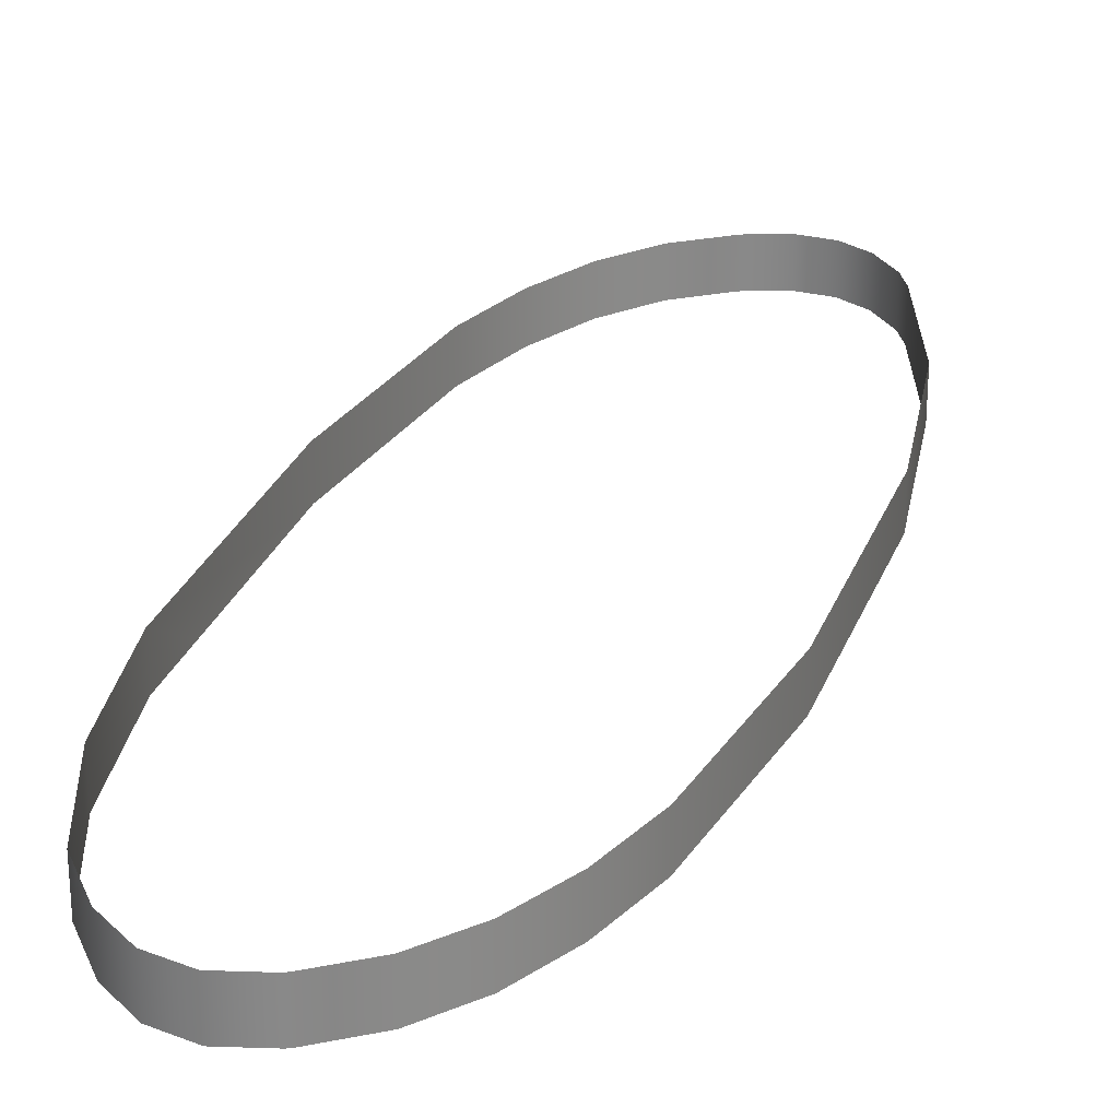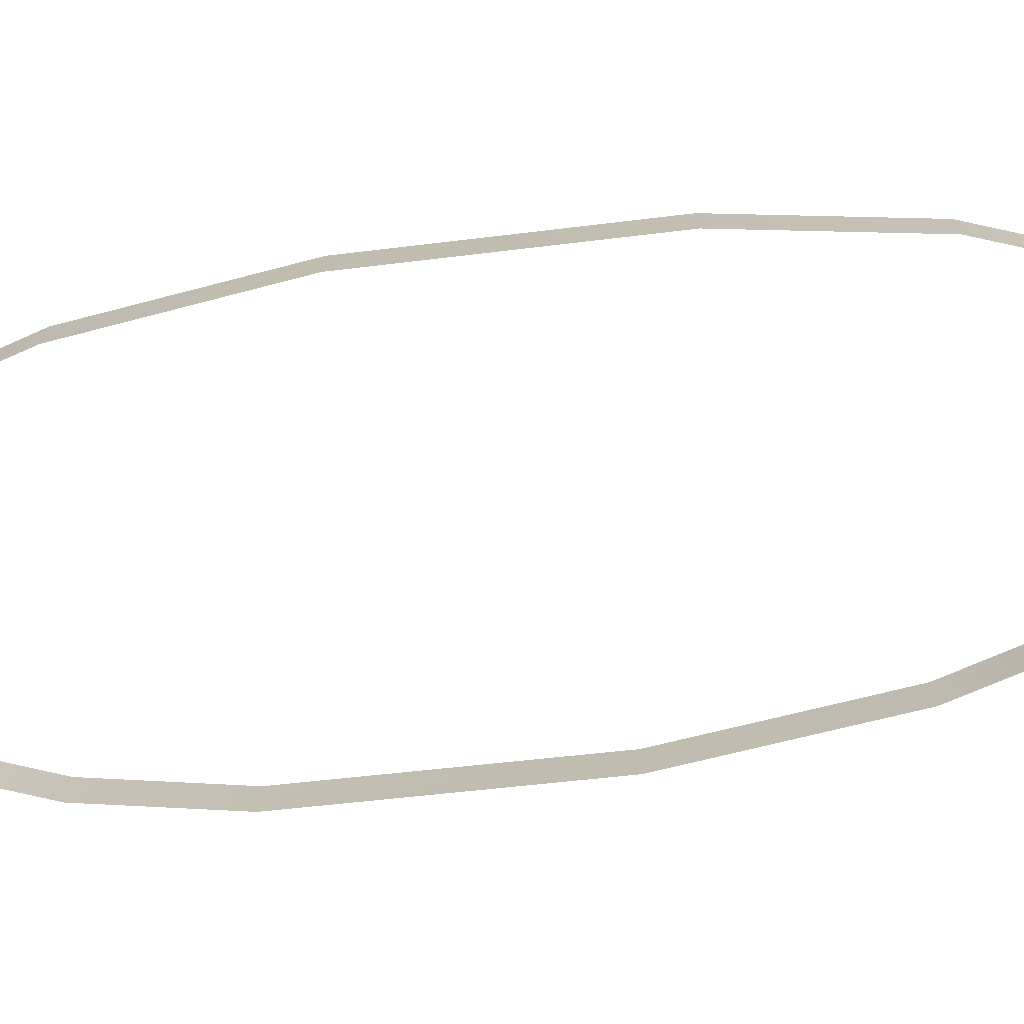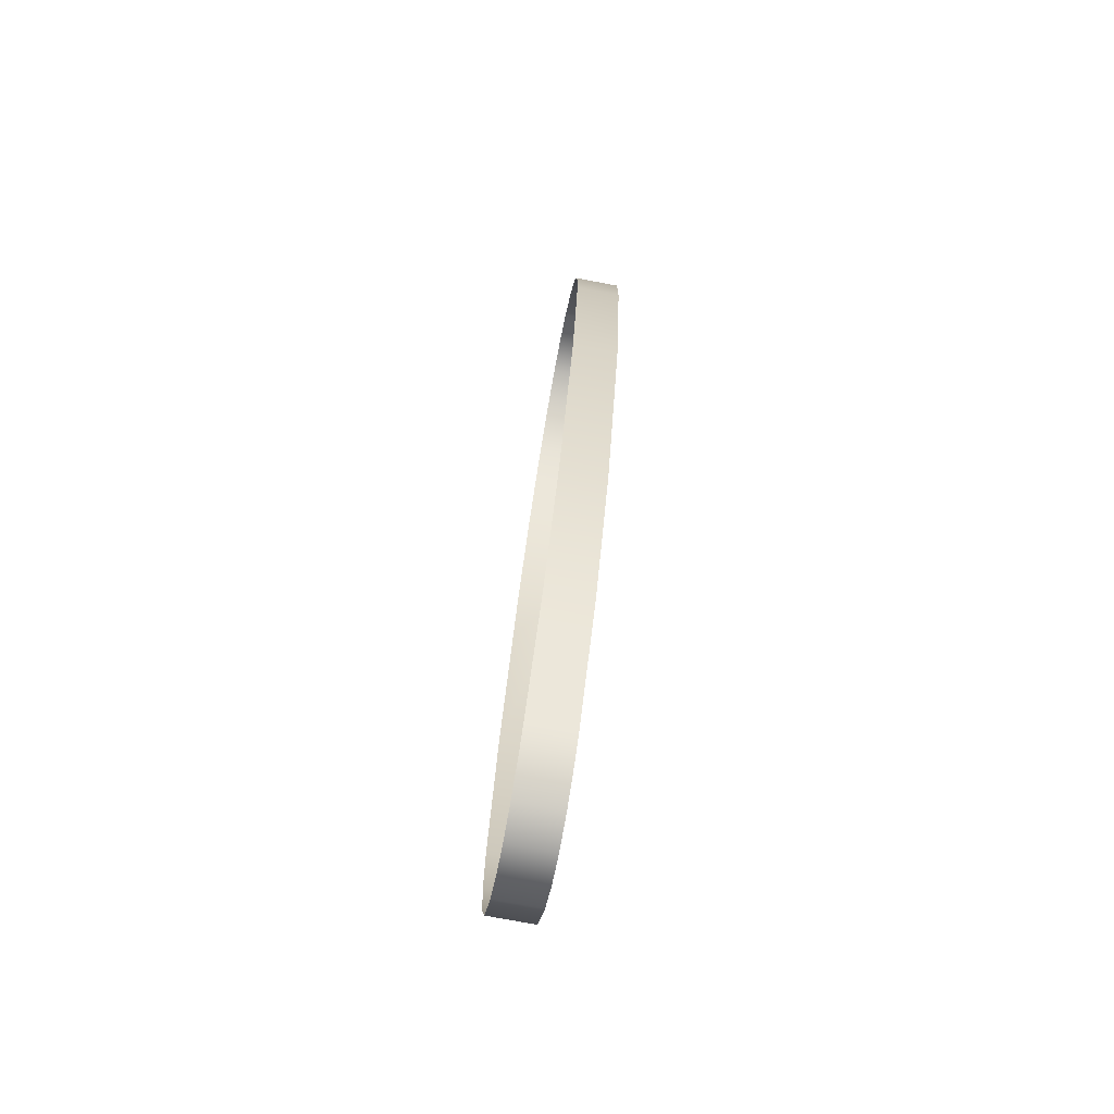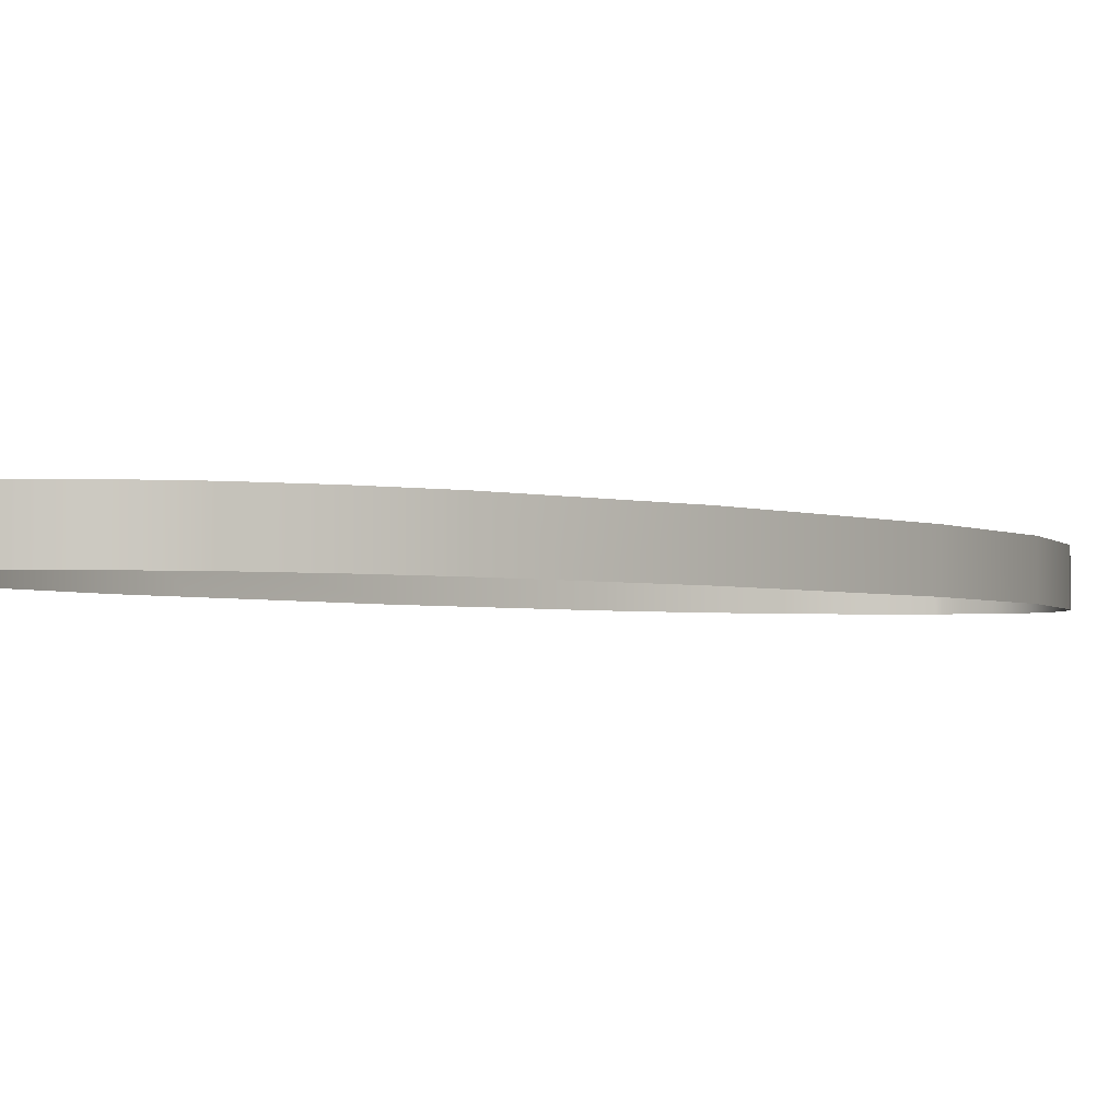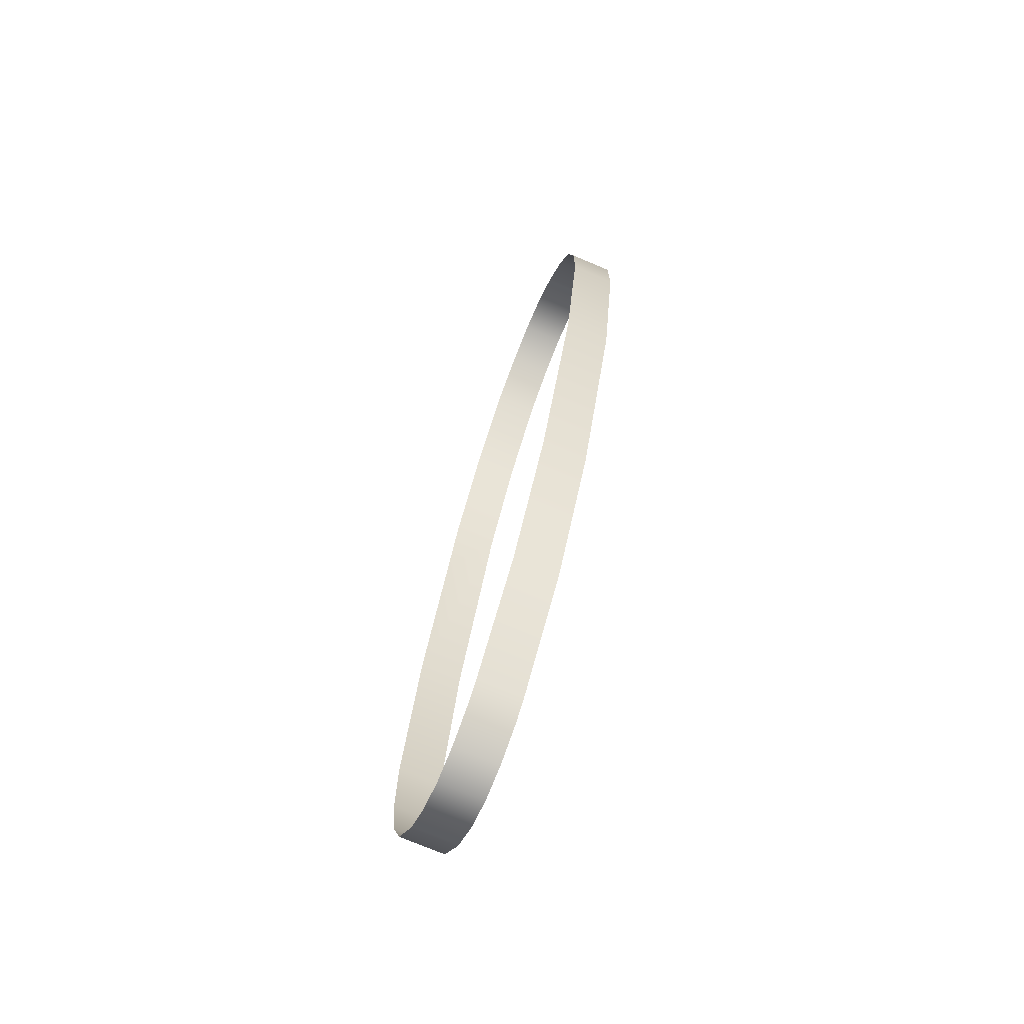
<metadata>
{"format":"obj","ext":"obj","renderer":"f3d","projection":"perspective","resolution":1024,"background":"white","views":[{"elev":27.2,"azim":36.1,"up":"+Y"},{"elev":-72.0,"azim":114.7,"up":"+Y"},{"elev":-75.6,"azim":79.4,"up":"+Z"},{"elev":-2.4,"azim":54.5,"up":"+Y"},{"elev":-73.3,"azim":66.9,"up":"+Z"}]}
</metadata>
<code>
o #ID1448
v -0.0173 0.8342 0.0562
v -0.0202 0.8315 0.05421
v -0.0202 0.8342 0.05421
v -0.0173 0.8315 0.0562
v -0.0173 0.8315 0.0562
v -0.0173 0.8342 0.0562
v -0.0202 0.8315 0.05421
v -0.0202 0.8342 0.05421
v -0.0243 0.8315 0.04899
v -0.0243 0.8342 0.04899
v -0.0243 0.8315 0.04899
v -0.0243 0.8342 0.04899
v -0.01469 0.8342 0.05708
v -0.01469 0.8315 0.05708
v -0.01469 0.8315 0.05708
v -0.01469 0.8342 0.05708
v -0.02802 0.8315 0.04193
v -0.02802 0.8342 0.04193
v -0.02802 0.8315 0.04193
v -0.02802 0.8342 0.04193
v -0.01238 0.8315 0.05686
v -0.01238 0.8342 0.05686
v -0.01238 0.8342 0.05686
v -0.01238 0.8315 0.05686
v -0.03314 0.8315 0.02675
v -0.03314 0.8342 0.02675
v -0.02937 0.8315 0.03791
v -0.02937 0.8315 0.03791
v -0.03314 0.8315 0.02675
v -0.03314 0.8342 0.02675
v -0.01036 0.8315 0.05555
v -0.01036 0.8342 0.05555
v -0.01036 0.8342 0.05555
v -0.01036 0.8315 0.05555
v -0.03544 0.8315 0.01455
v -0.03544 0.8342 0.01455
v -0.03544 0.8315 0.01455
v -0.03544 0.8342 0.01455
v -0.01015 0.8315 0.05533
v -0.01015 0.8342 0.05533
v -0.01015 0.8342 0.05533
v -0.01015 0.8315 0.05533
v -0.03553 0.8315 0.009573
v -0.03553 0.8342 0.009573
v -0.03553 0.8315 0.009573
v -0.03553 0.8342 0.009573
v -0.008256 0.8315 0.05277
v -0.008256 0.8342 0.05277
v -0.008256 0.8342 0.05277
v -0.008256 0.8315 0.05277
v -0.03492 0.8342 0.005337
v -0.03492 0.8315 0.005337
v -0.03492 0.8342 0.005337
v -0.03492 0.8315 0.005337
v -0.00701 0.8315 0.04952
v -0.00701 0.8342 0.04952
v -0.00701 0.8342 0.04952
v -0.00701 0.8315 0.04952
v -0.0336 0.8342 0.001846
v -0.0336 0.8315 0.001846
v -0.0336 0.8342 0.001846
v -0.0336 0.8315 0.001846
v -0.006409 0.8315 0.04557
v -0.006409 0.8342 0.04557
v -0.006409 0.8342 0.04557
v -0.006409 0.8315 0.04557
v -0.03158 0.8342 -0.000899
v -0.03158 0.8315 -0.000899
v -0.03158 0.8342 -0.000899
v -0.03158 0.8315 -0.000899
v -0.006452 0.8342 0.04092
v -0.006452 0.8315 0.04092
v -0.006452 0.8342 0.04092
v -0.006452 0.8315 0.04092
v -0.03137 0.8342 -0.001114
v -0.03137 0.8315 -0.001114
v -0.03137 0.8342 -0.001114
v -0.03137 0.8315 -0.001114
v -0.007461 0.8315 0.03523
v -0.008471 0.8342 0.02954
v -0.008471 0.8315 0.02954
v -0.007461 0.8315 0.03523
v -0.008471 0.8342 0.02954
v -0.008471 0.8315 0.02954
v -0.02956 0.8342 -0.002451
v -0.02956 0.8315 -0.002451
v -0.02956 0.8342 -0.002451
v -0.02956 0.8315 -0.002451
v -0.01307 0.8342 0.01538
v -0.01307 0.8315 0.01538
v -0.01307 0.8342 0.01538
v -0.01307 0.8315 0.01538
v -0.02765 0.8342 -0.00294
v -0.02765 0.8315 -0.00294
v -0.02765 0.8342 -0.00294
v -0.02765 0.8315 -0.00294
v -0.01756 0.8342 0.006188
v -0.01756 0.8315 0.006188
v -0.01756 0.8342 0.006188
v -0.01756 0.8315 0.006188
v -0.02565 0.8315 -0.00258
v -0.02565 0.8342 -0.00258
v -0.02565 0.8342 -0.00258
v -0.02565 0.8315 -0.00258
v -0.02243 0.8342 -0.000255
v -0.02243 0.8315 -0.000255
v -0.02243 0.8342 -0.000255
v -0.02243 0.8315 -0.000255
v -0.02355 0.8315 -0.001372
v -0.02355 0.8342 -0.001372
v -0.02355 0.8342 -0.001372
v -0.02355 0.8315 -0.001372
f 1 2 3
f 2 1 4
f 5 6 7
f 8 7 6
f 3 9 10
f 9 3 2
f 7 8 11
f 12 11 8
f 13 4 1
f 4 13 14
f 15 16 5
f 6 5 16
f 10 17 18
f 17 10 9
f 11 12 19
f 20 19 12
f 13 21 14
f 21 13 22
f 23 16 24
f 15 24 16
f 18 25 26
f 25 18 27
f 27 18 17
f 19 20 28
f 28 20 29
f 30 29 20
f 22 31 21
f 31 22 32
f 33 23 34
f 24 34 23
f 26 35 36
f 35 26 25
f 29 30 37
f 38 37 30
f 32 39 31
f 39 32 40
f 41 33 42
f 34 42 33
f 36 43 44
f 43 36 35
f 37 38 45
f 46 45 38
f 40 47 39
f 47 40 48
f 49 41 50
f 42 50 41
f 51 43 52
f 43 51 44
f 46 53 45
f 54 45 53
f 48 55 47
f 55 48 56
f 57 49 58
f 50 58 49
f 59 52 60
f 52 59 51
f 53 61 54
f 62 54 61
f 56 63 55
f 63 56 64
f 65 57 66
f 58 66 57
f 67 60 68
f 60 67 59
f 61 69 62
f 70 62 69
f 63 71 72
f 71 63 64
f 65 66 73
f 74 73 66
f 75 68 76
f 68 75 67
f 69 77 70
f 78 70 77
f 79 80 81
f 80 79 71
f 71 79 72
f 74 82 73
f 73 82 83
f 84 83 82
f 85 76 86
f 76 85 75
f 77 87 78
f 88 78 87
f 81 89 90
f 89 81 80
f 83 84 91
f 92 91 84
f 93 86 94
f 86 93 85
f 87 95 88
f 96 88 95
f 90 97 98
f 97 90 89
f 91 92 99
f 100 99 92
f 101 93 94
f 93 101 102
f 103 104 95
f 96 95 104
f 98 105 106
f 105 98 97
f 99 100 107
f 108 107 100
f 109 102 101
f 102 109 110
f 111 112 103
f 104 103 112
f 106 110 109
f 110 106 105
f 107 108 111
f 112 111 108

</code>
